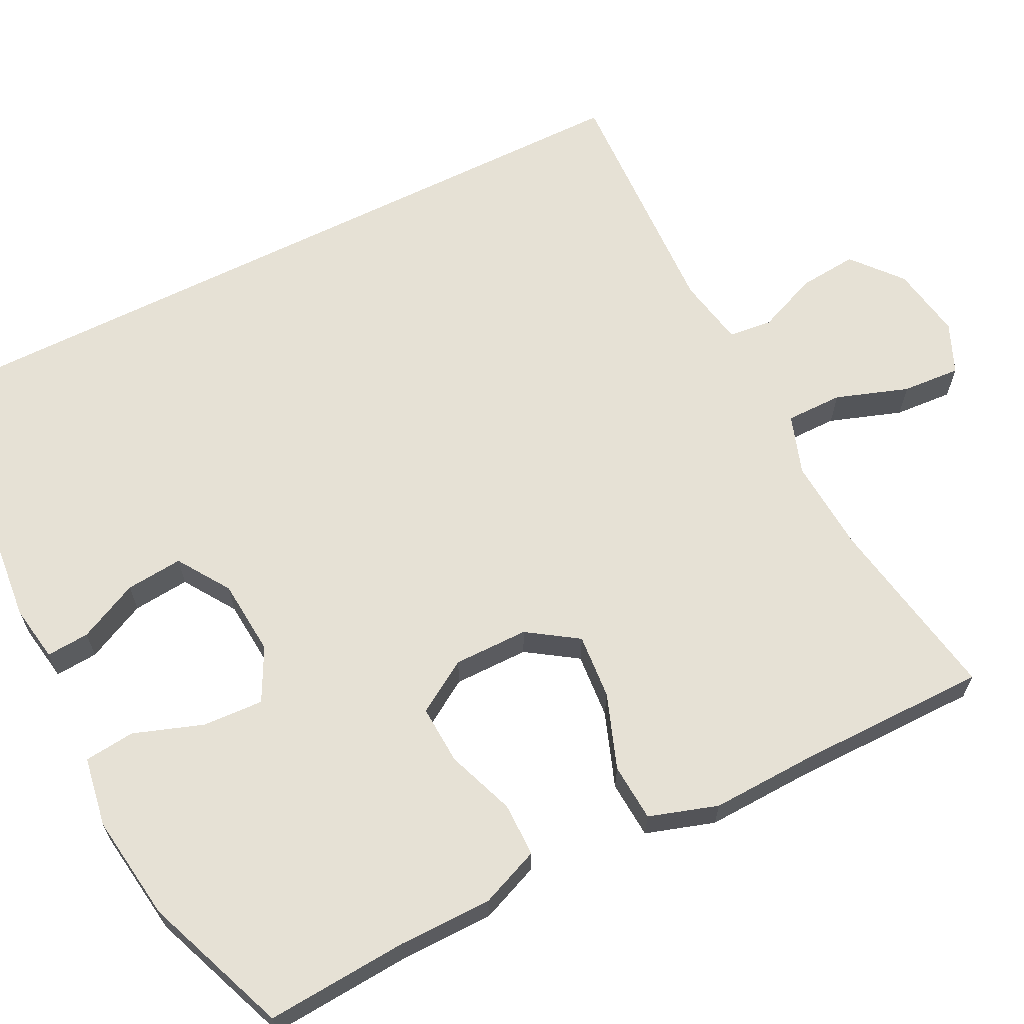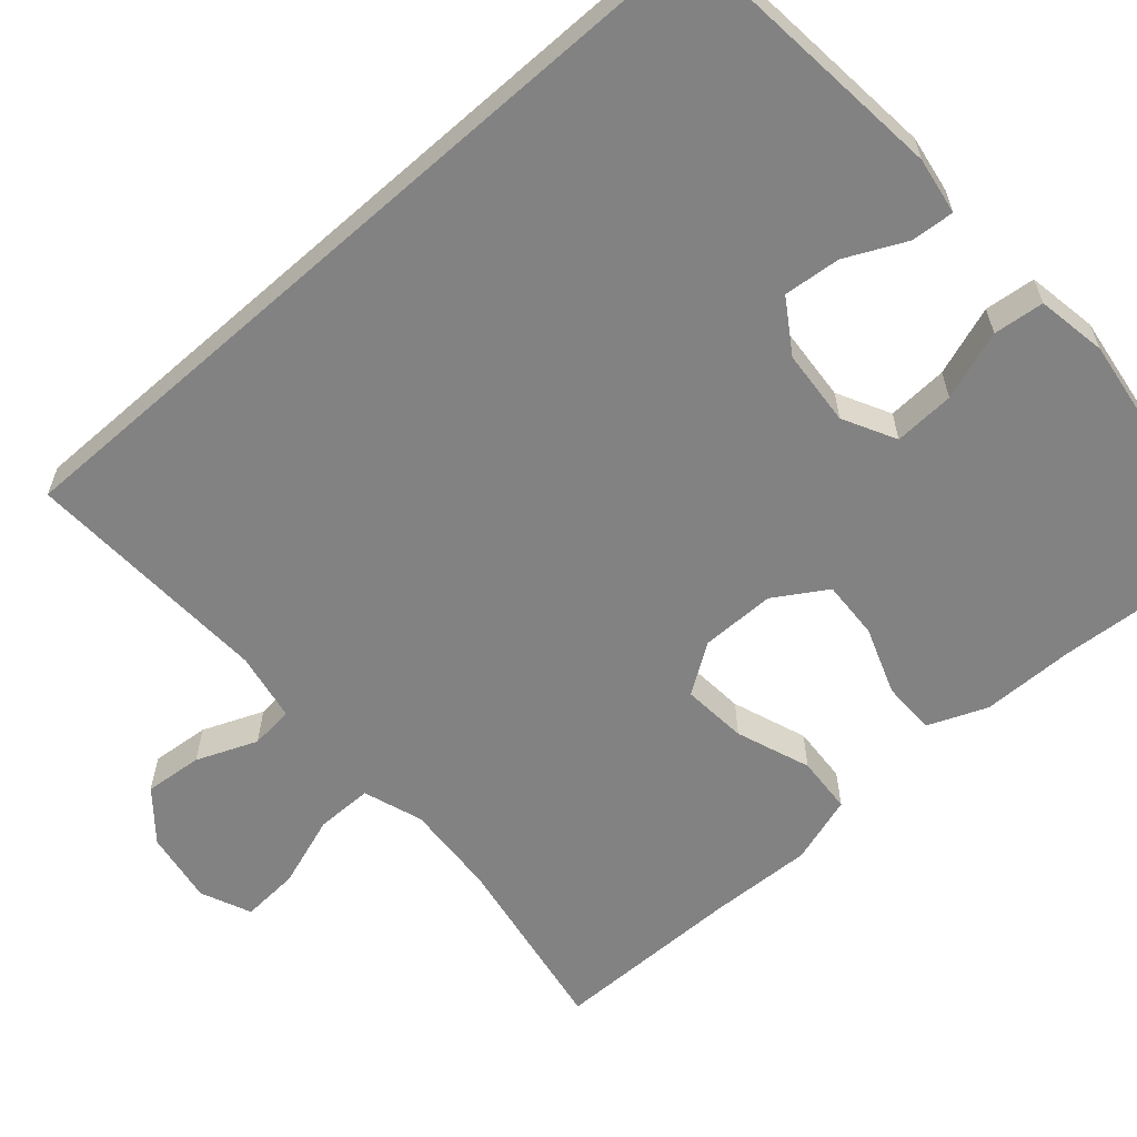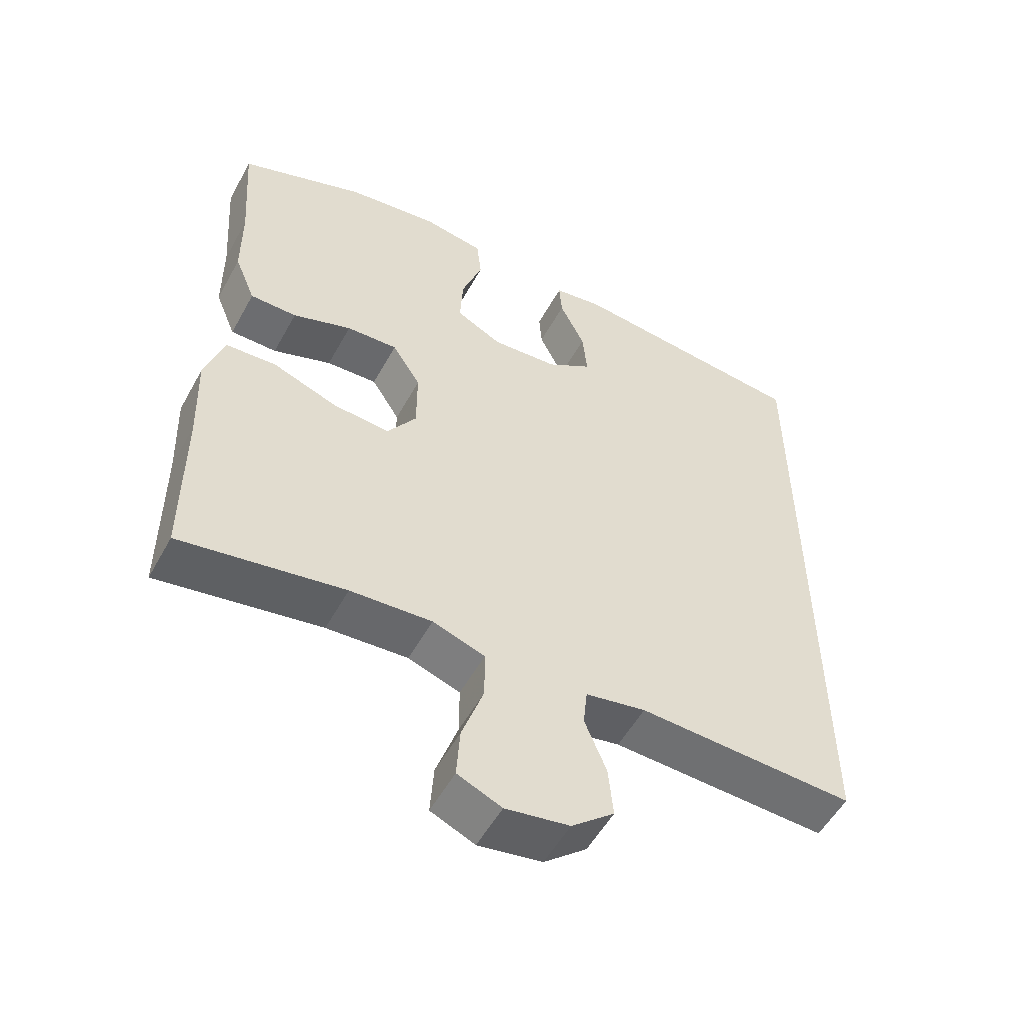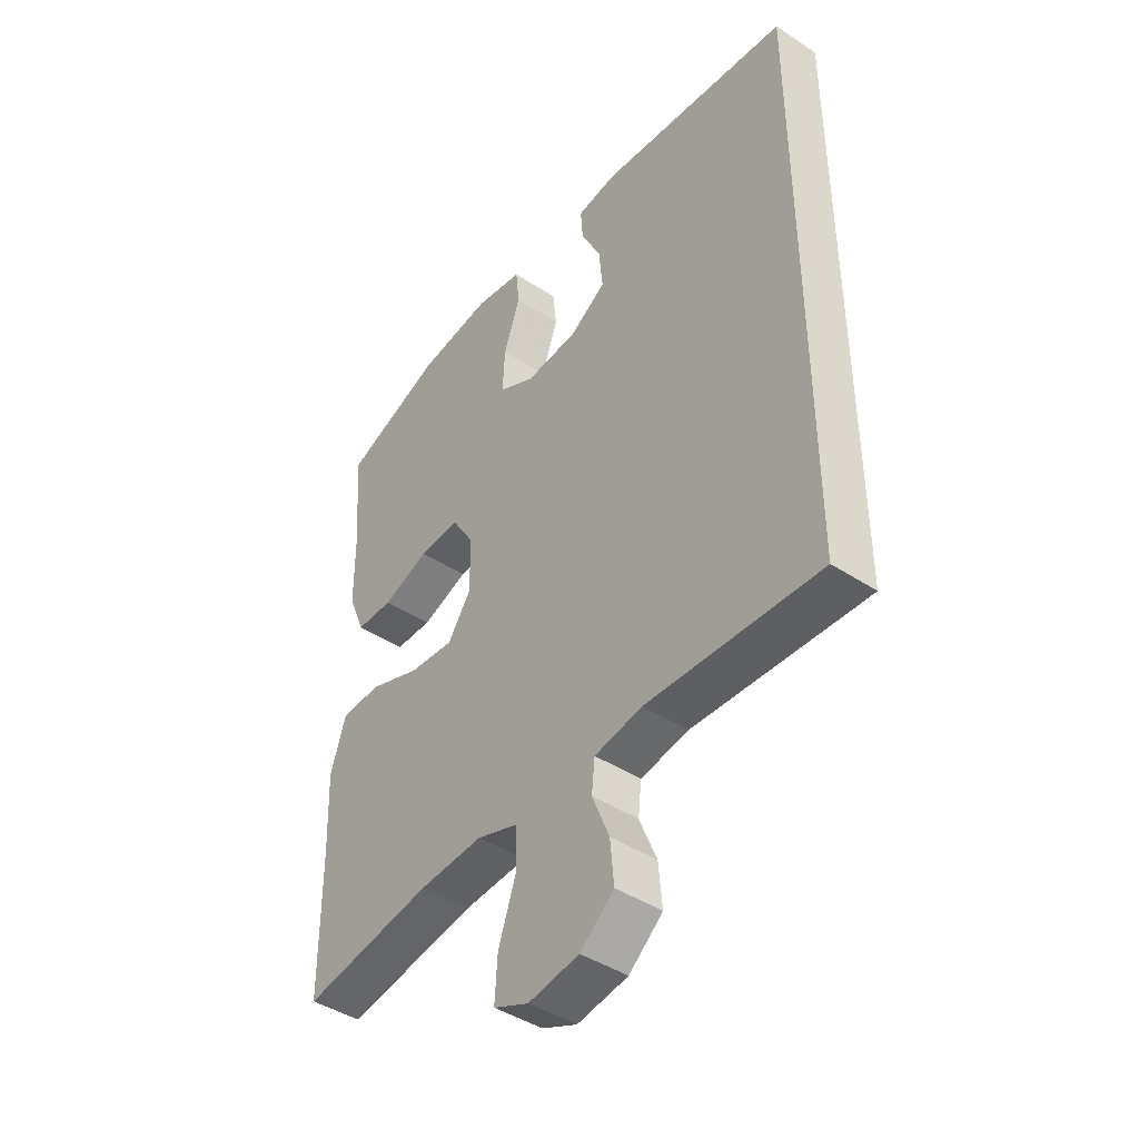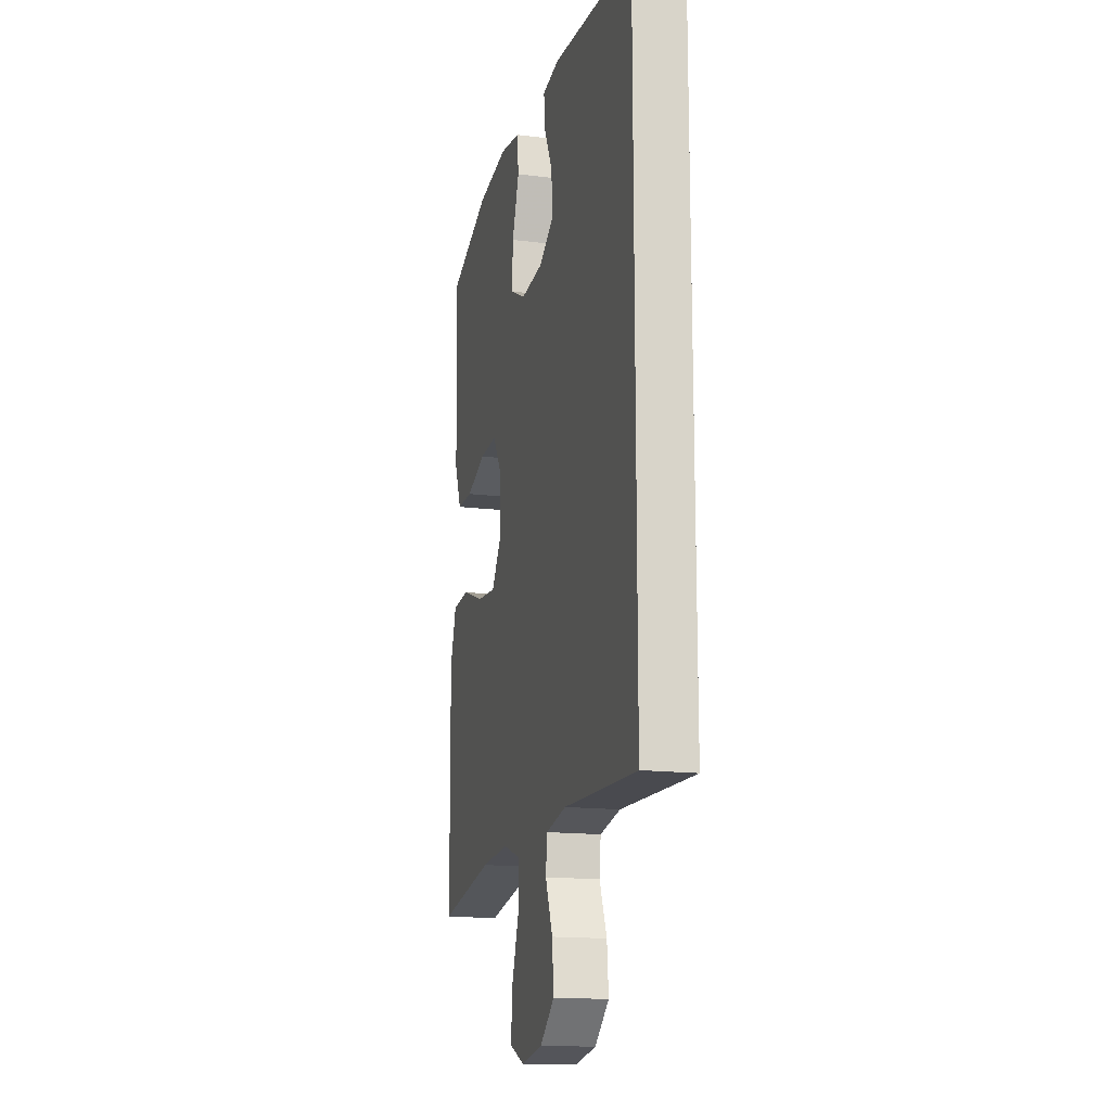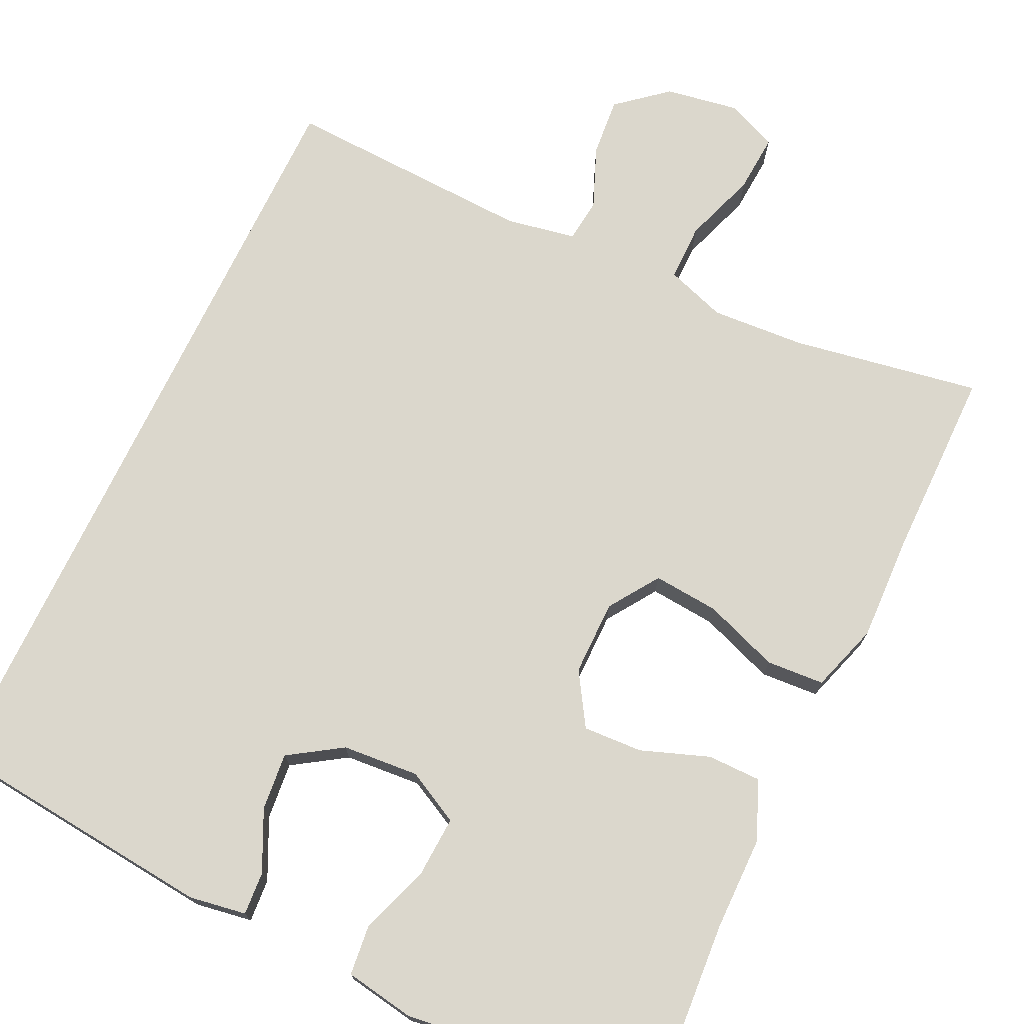
<metadata>
{"format":"obj","ext":"obj","renderer":"f3d","projection":"perspective","resolution":1024,"background":"white","views":[{"elev":64.6,"azim":63.4,"up":"+Y"},{"elev":-60.7,"azim":-48.5,"up":"+Y"},{"elev":-54.0,"azim":151.5,"up":"+Z"},{"elev":-43.3,"azim":-127.9,"up":"+Z"},{"elev":-15.8,"azim":-104.5,"up":"+Z"},{"elev":73.3,"azim":25.6,"up":"+Y"}]}
</metadata>
<code>
v -0.5 0.07 0.543
v -0.142 0.07 0.578
v -0.069 0.07 0.566
v -0.073 0.07 0.511
v -0.11 0.07 0.434
v -0.117 0.07 0.361
v -0.05 0.07 0.317
v 0.048 0.07 0.309
v 0.116 0.07 0.344
v 0.112 0.07 0.422
v 0.081 0.07 0.511
v 0.088 0.07 0.576
v 0.178 0.07 0.591
v 0.314 0.07 0.572
v 0.5 0.07 0.5
v 0.487 0.07 0.318
v 0.486 0.07 0.198
v 0.455 0.07 0.122
v 0.386 0.07 0.122
v 0.299 0.07 0.154
v 0.223 0.07 0.158
v 0.181 0.07 0.091
v 0.181 0.07 -0.005
v 0.224 0.07 -0.069
v 0.308 0.07 -0.062
v 0.404 0.07 -0.027
v 0.478 0.07 -0.032
v 0.506 0.07 -0.12
v 0.501 0.07 -0.255
v 0.5 0.07 -0.5
v 0.259 0.07 -0.458
v 0.139 0.07 -0.45
v 0.062 0.07 -0.476
v 0.062 0.07 -0.549
v 0.094 0.07 -0.642
v 0.099 0.07 -0.717
v 0.034 0.07 -0.745
v -0.06 0.07 -0.729
v -0.123 0.07 -0.676
v -0.116 0.07 -0.601
v -0.084 0.07 -0.523
v -0.09 0.07 -0.467
v -0.179 0.07 -0.45
v -0.5 0.07 -0.463
v -0.5 0 0.543
v -0.142 0 0.578
v -0.069 0 0.566
v -0.073 0 0.511
v -0.11 0 0.434
v -0.117 0 0.361
v -0.05 0 0.317
v 0.048 0 0.309
v 0.116 0 0.344
v 0.112 0 0.422
v 0.081 0 0.511
v 0.088 0 0.576
v 0.178 0 0.591
v 0.314 0 0.572
v 0.5 0 0.5
v 0.487 0 0.318
v 0.486 0 0.198
v 0.455 0 0.122
v 0.386 0 0.122
v 0.299 0 0.154
v 0.223 0 0.158
v 0.181 0 0.091
v 0.181 0 -0.005
v 0.224 0 -0.069
v 0.308 0 -0.062
v 0.404 0 -0.027
v 0.478 0 -0.032
v 0.506 0 -0.12
v 0.501 0 -0.255
v 0.5 0 -0.5
v 0.259 0 -0.458
v 0.139 0 -0.45
v 0.062 0 -0.476
v 0.062 0 -0.549
v 0.094 0 -0.642
v 0.099 0 -0.717
v 0.034 0 -0.745
v -0.06 0 -0.729
v -0.123 0 -0.676
v -0.116 0 -0.601
v -0.084 0 -0.523
v -0.09 0 -0.467
v -0.179 0 -0.45
v -0.5 0 -0.463
f 43 44 1 2
f 42 43 2
f 41 42 2
f 39 40 41
f 38 39 41
f 37 38 41
f 36 37 41
f 35 36 41
f 34 35 41
f 33 34 41
f 32 33 41
f 29 30 31
f 29 31 32
f 28 29 32
f 27 28 32
f 26 27 32
f 25 26 32
f 24 25 32 41
f 18 19 20
f 17 18 20
f 16 17 20
f 16 20 21
f 15 16 21
f 14 15 21
f 13 14 21
f 12 13 21
f 11 12 21
f 10 11 21
f 9 10 21 22
f 2 3 4 5
f 2 5 6
f 41 2 6
f 41 6 7
f 24 41 7
f 23 24 7
f 8 9 22 23
f 7 8 23
f 46 45 88 87
f 46 87 86
f 46 86 85
f 85 84 83
f 85 83 82
f 85 82 81
f 85 81 80
f 85 80 79
f 85 79 78
f 85 78 77
f 85 77 76
f 75 74 73
f 76 75 73
f 76 73 72
f 76 72 71
f 76 71 70
f 76 70 69
f 85 76 69 68
f 64 63 62
f 64 62 61
f 64 61 60
f 65 64 60
f 65 60 59
f 65 59 58
f 65 58 57
f 65 57 56
f 65 56 55
f 65 55 54
f 66 65 54 53
f 49 48 47 46
f 50 49 46
f 50 46 85
f 51 50 85
f 51 85 68
f 51 68 67
f 67 66 53 52
f 67 52 51
f 1 45 46 2
f 2 46 47 3
f 3 47 48 4
f 4 48 49 5
f 5 49 50 6
f 6 50 51 7
f 7 51 52 8
f 8 52 53 9
f 9 53 54 10
f 10 54 55 11
f 11 55 56 12
f 12 56 57 13
f 13 57 58 14
f 14 58 59 15
f 15 59 60 16
f 16 60 61 17
f 17 61 62 18
f 18 62 63 19
f 19 63 64 20
f 20 64 65 21
f 21 65 66 22
f 22 66 67 23
f 23 67 68 24
f 24 68 69 25
f 25 69 70 26
f 26 70 71 27
f 27 71 72 28
f 28 72 73 29
f 29 73 74 30
f 30 74 75 31
f 31 75 76 32
f 32 76 77 33
f 33 77 78 34
f 34 78 79 35
f 35 79 80 36
f 36 80 81 37
f 37 81 82 38
f 38 82 83 39
f 39 83 84 40
f 40 84 85 41
f 41 85 86 42
f 42 86 87 43
f 43 87 88 44
f 44 88 45 1

</code>
